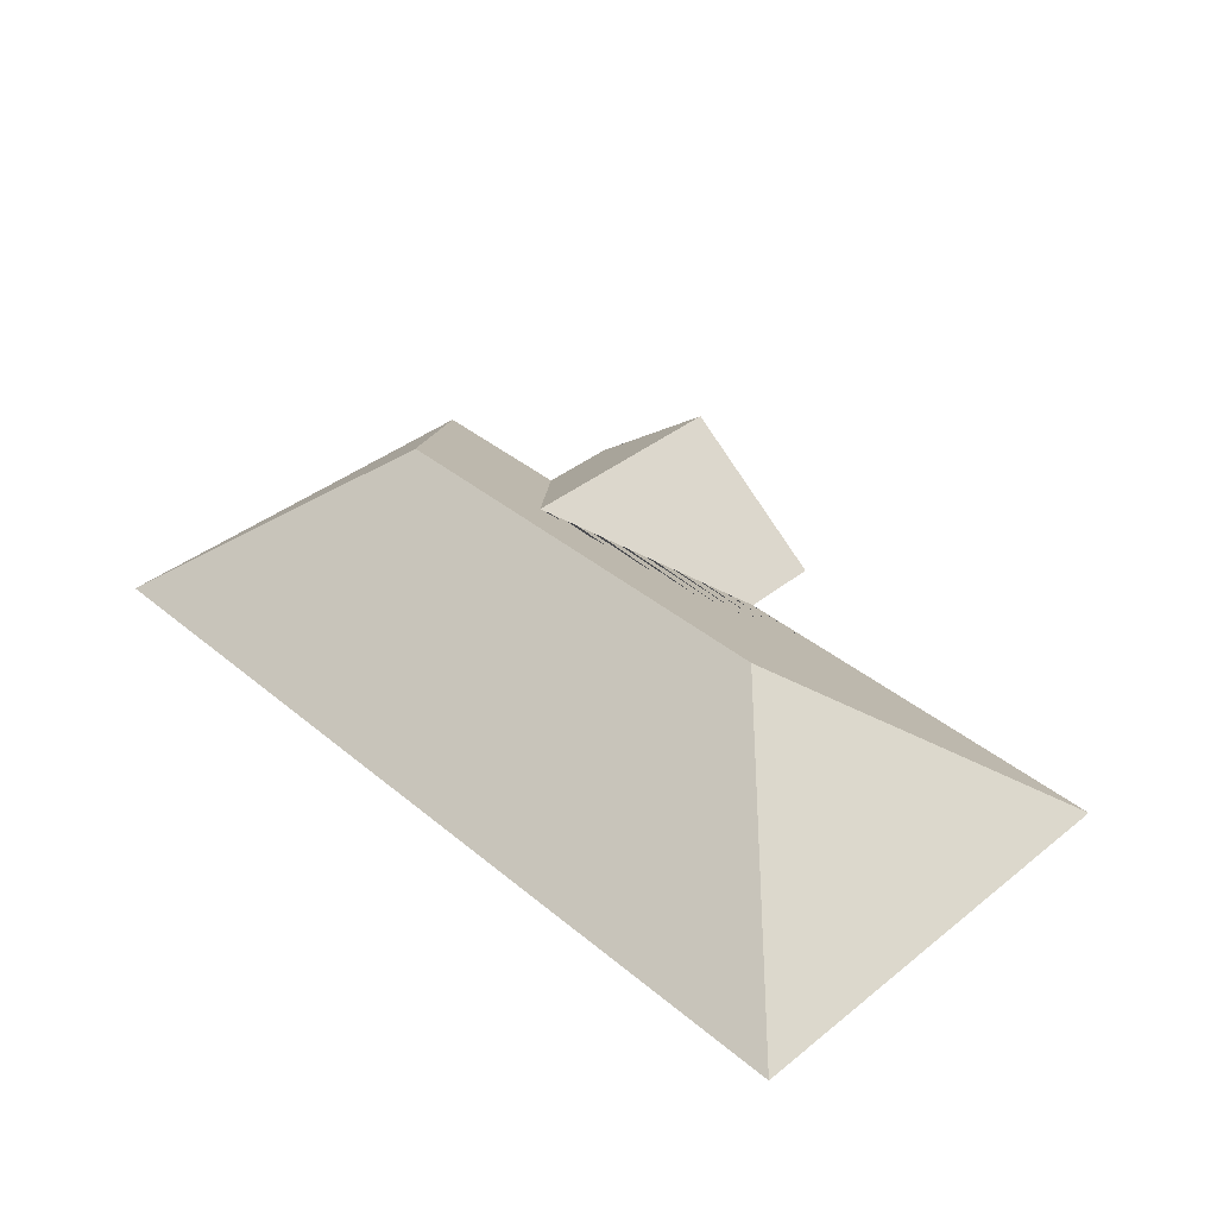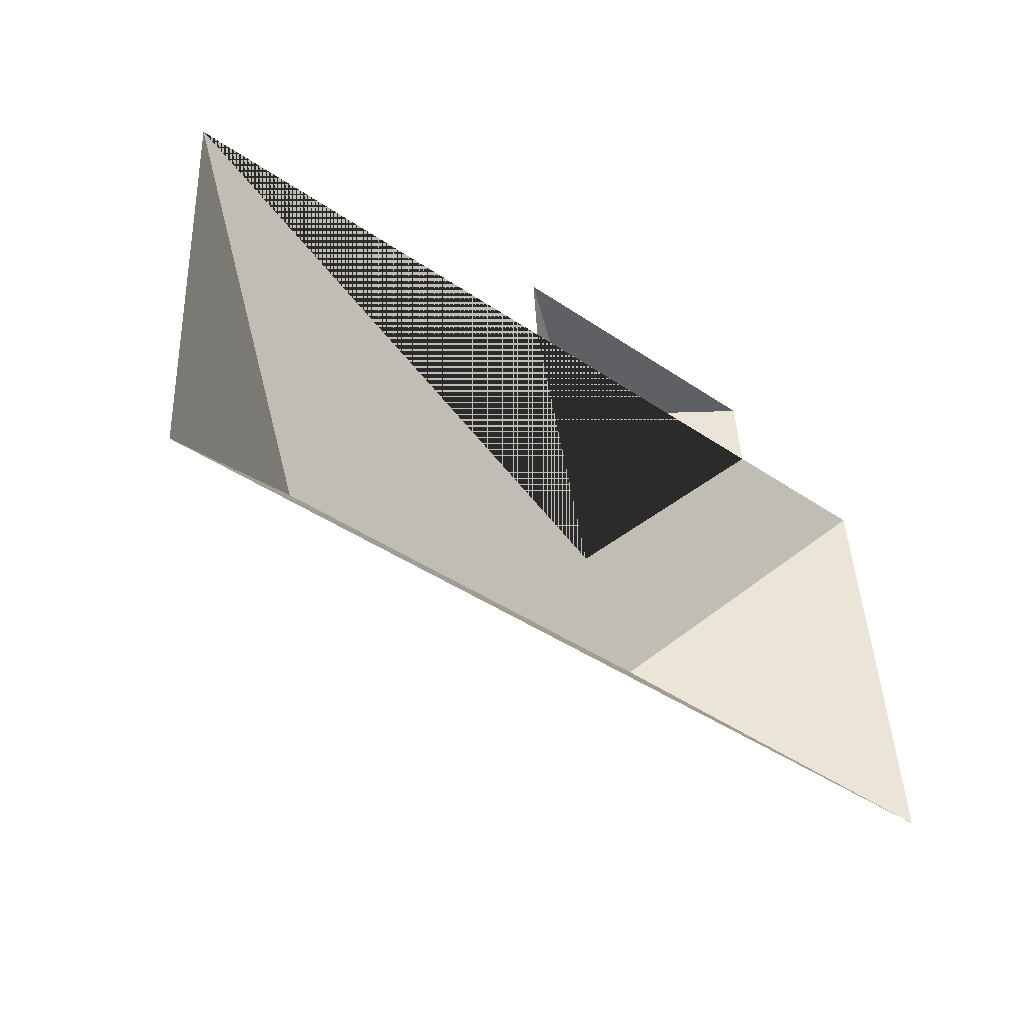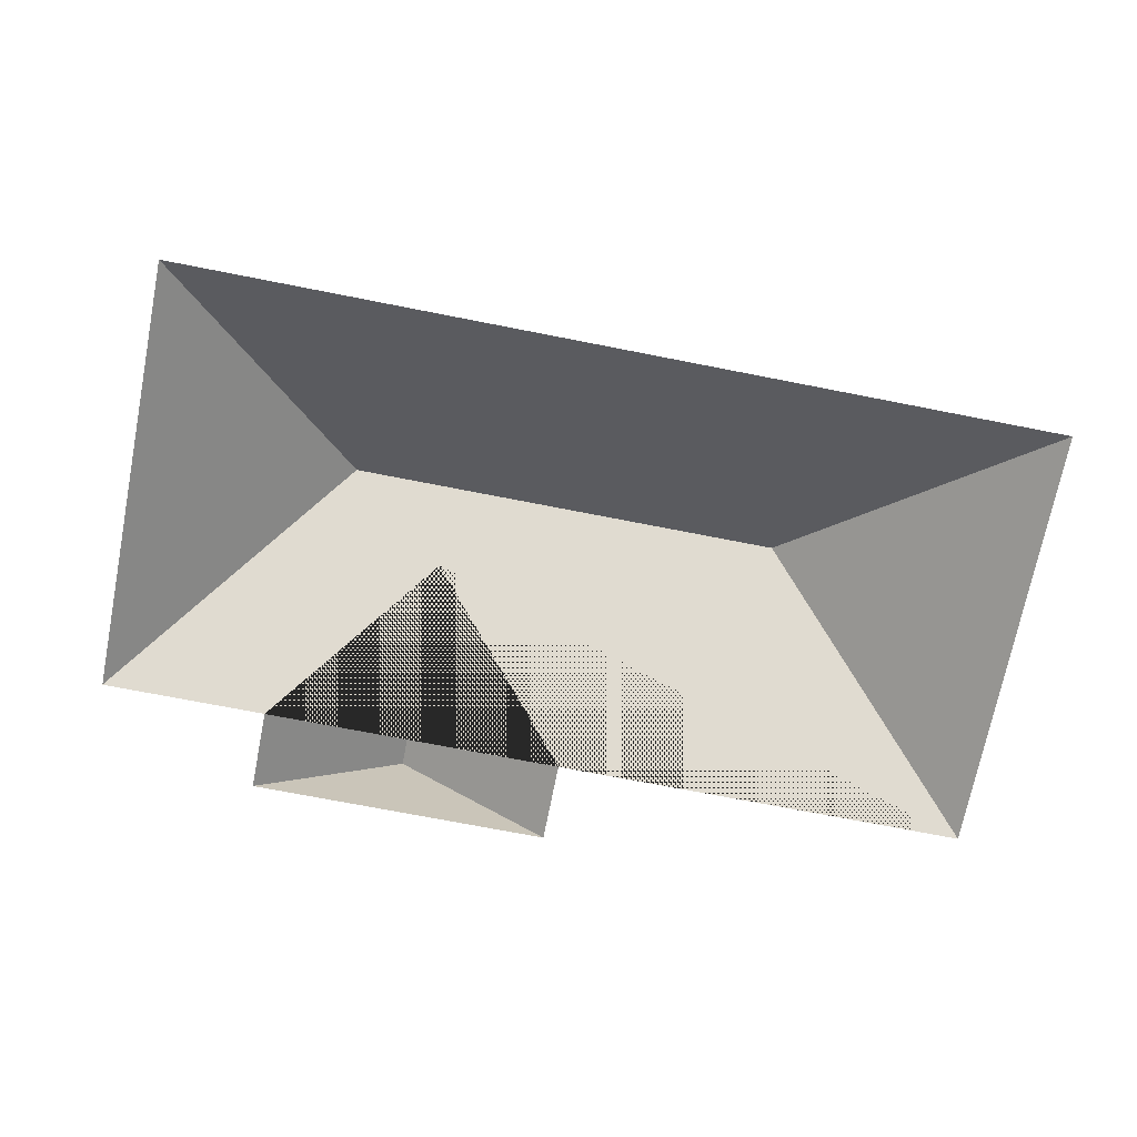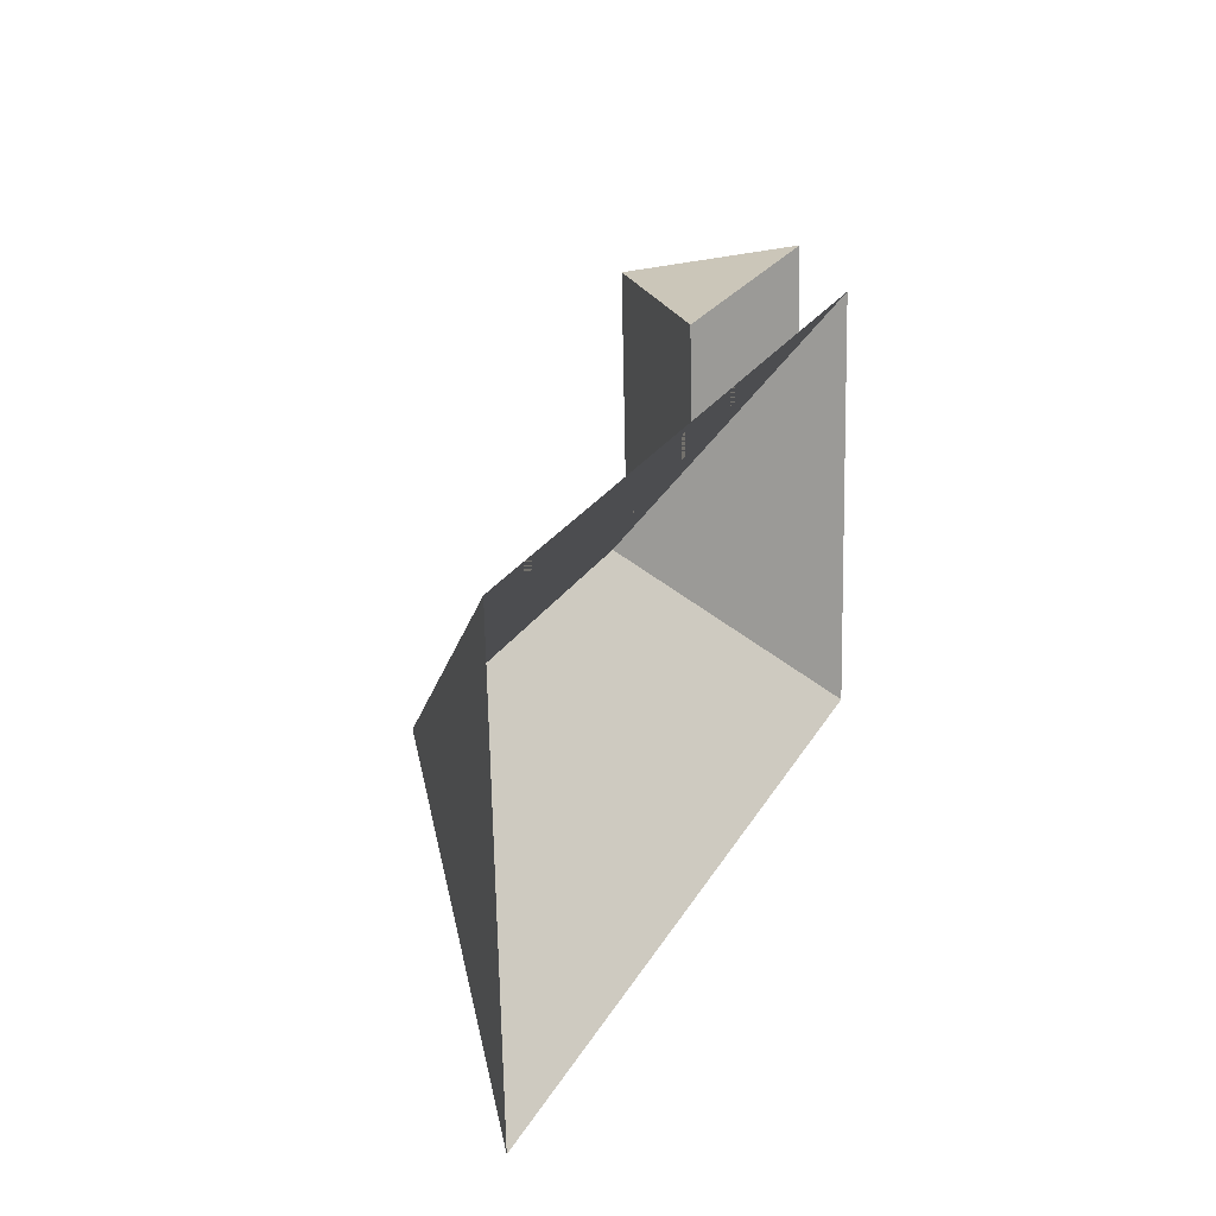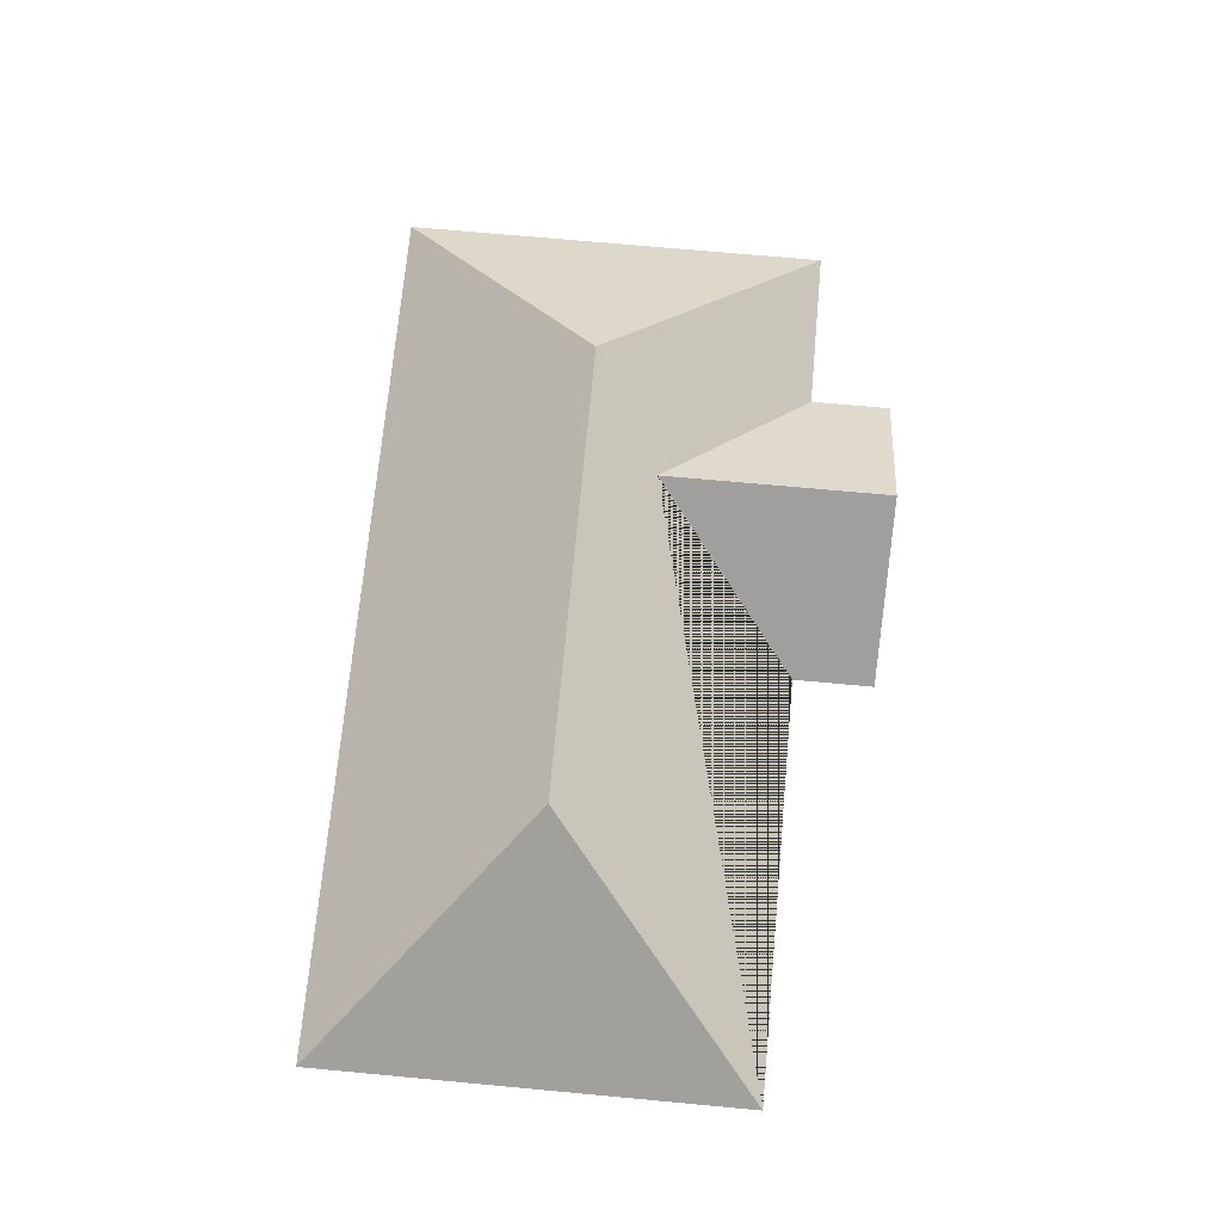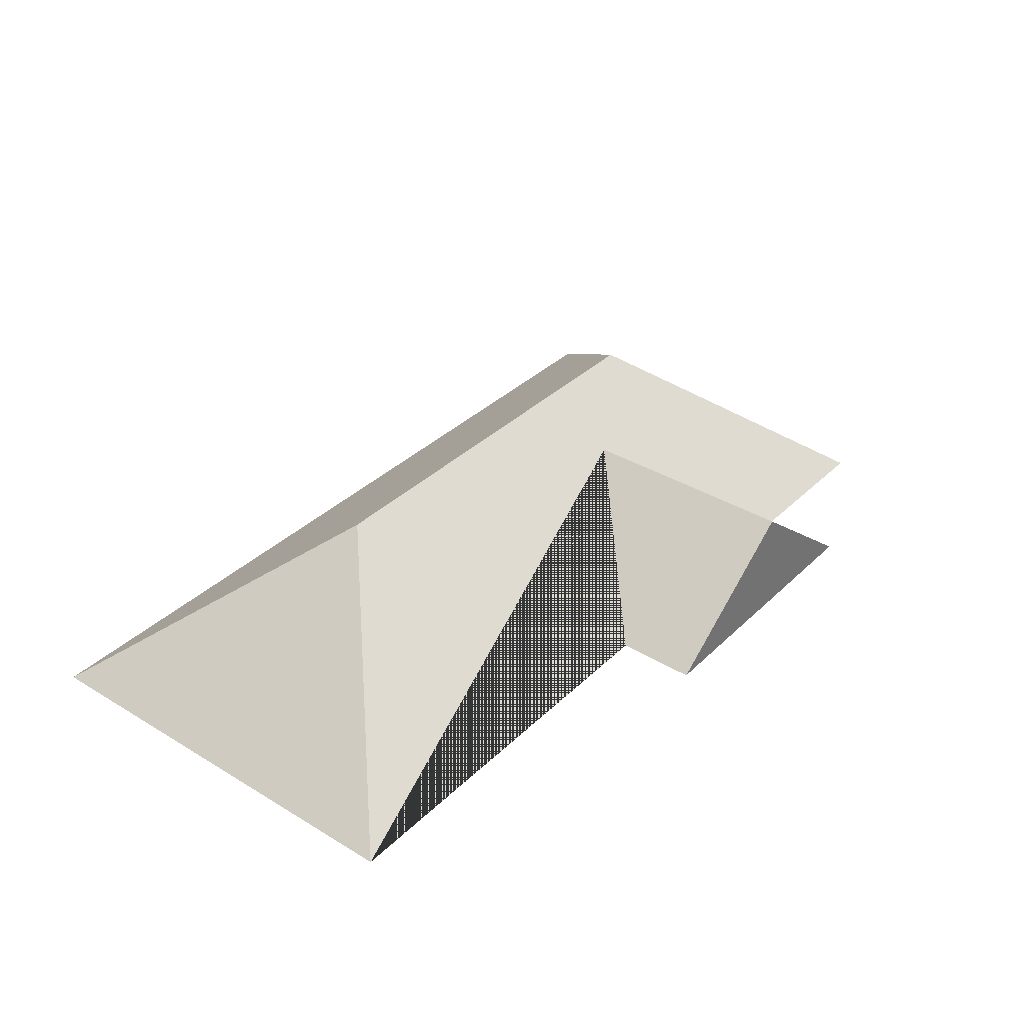
<metadata>
{"format":"obj","ext":"obj","renderer":"f3d","projection":"perspective","resolution":1024,"background":"white","views":[{"elev":39.7,"azim":-137.7,"up":"+Y"},{"elev":-47.3,"azim":-39.2,"up":"+Z"},{"elev":-71.4,"azim":165.6,"up":"+Y"},{"elev":18.0,"azim":-68.9,"up":"+Z"},{"elev":71.0,"azim":-88.0,"up":"+Y"},{"elev":35.4,"azim":-54.5,"up":"+Y"}]}
</metadata>
<code>
o CG10_500_033059_0014_roof
v 385 75 -216.2
v 27.53 75 -236.6
v 297 145 -133
v 115.4 145 -143.4
v 253.2 122.8 -107.4
v 374.9 75 -40.09
v 186.8 75 -50.83
v 17.48 75 -60.49
v 308.6 75 -43.87
v 306.8 75 -11.11
v 248 122.9 -14.46
v 184.9 75 -18.06
v 385 0 -216.2
v 27.53 0 -236.6
v 17.48 0 -60.49
v 186.8 0 -50.83
v 184.9 0 -18.06
v 306.8 0 -11.11
v 308.6 0 -43.87
v 374.9 0 -40.09
f 2 1 3 4
f 1 6 3
f 12 11 5 7
f 11 10 9 5
f 2 4 8
f 8 4 3 6 9 5 7
f 12 11 10

</code>
